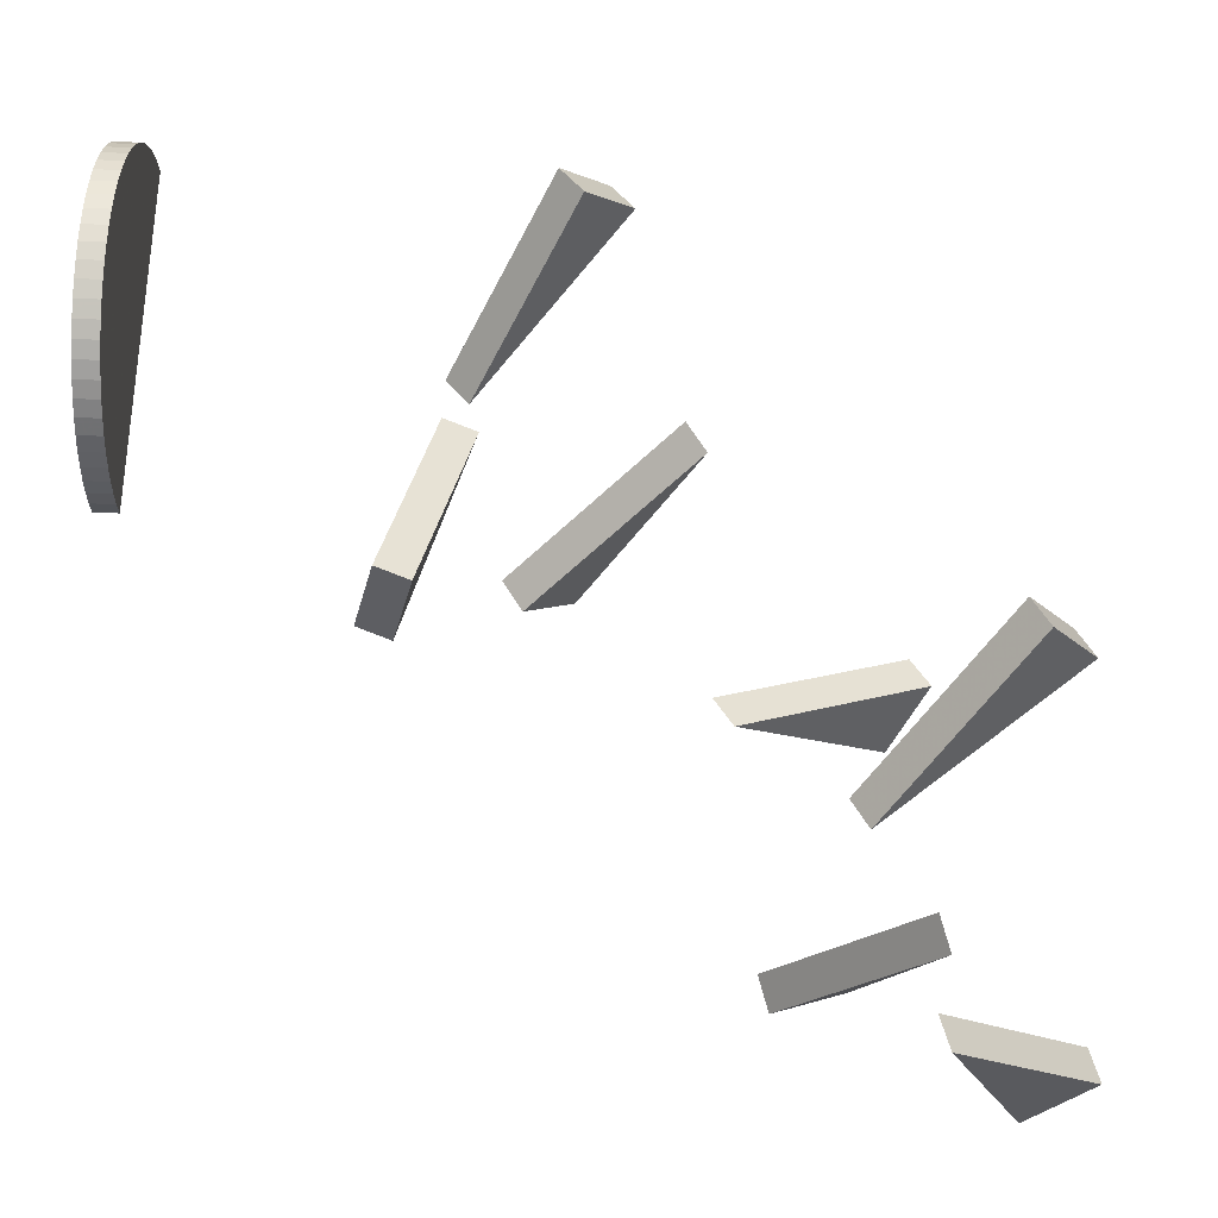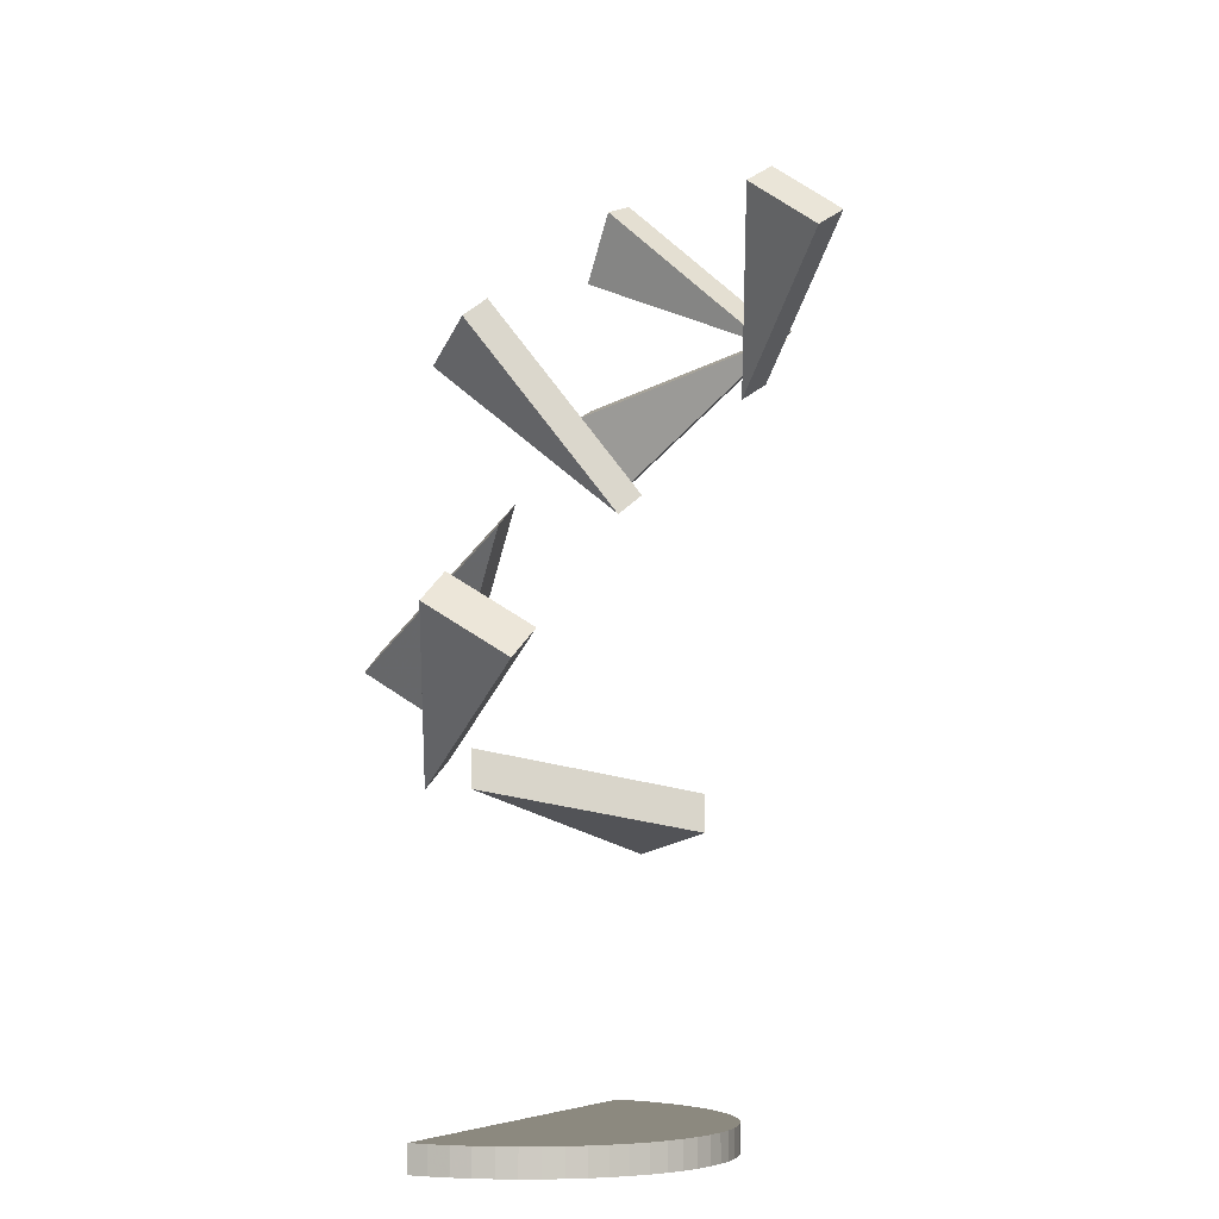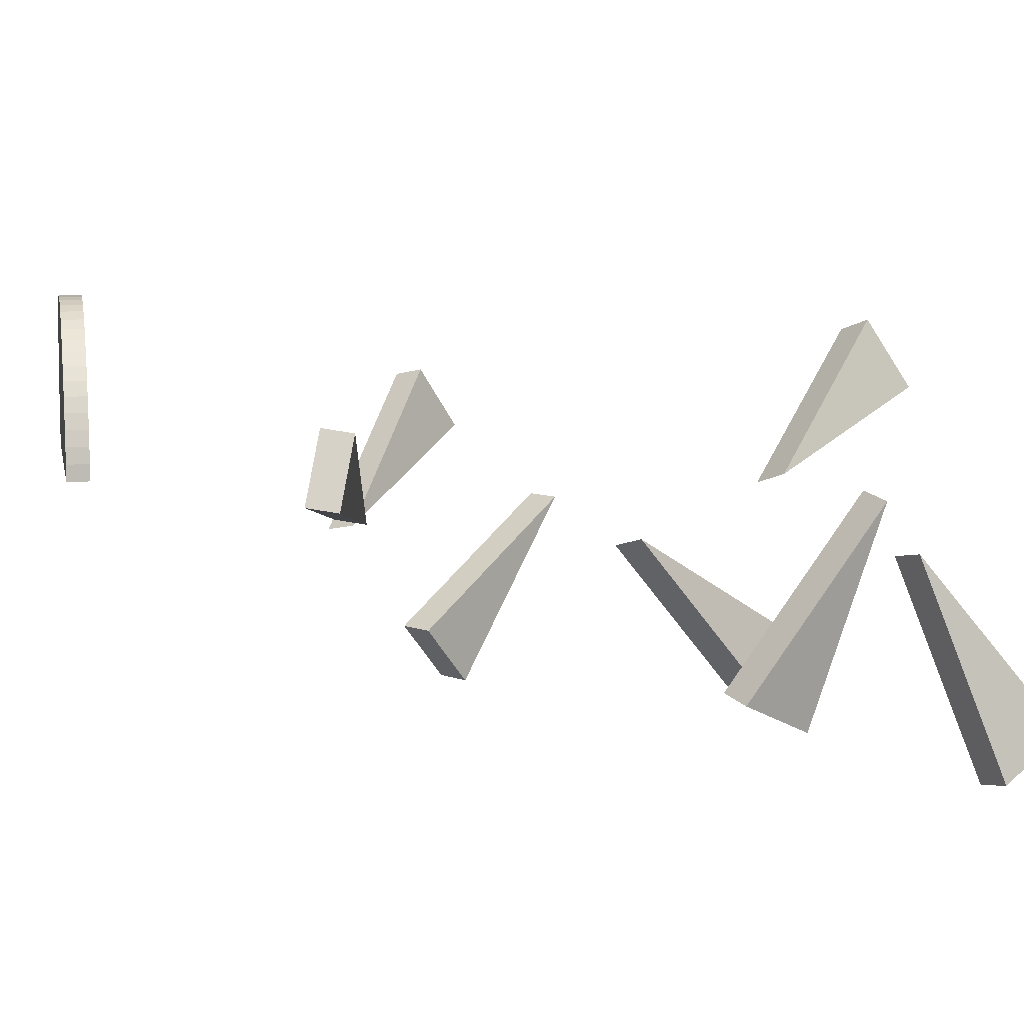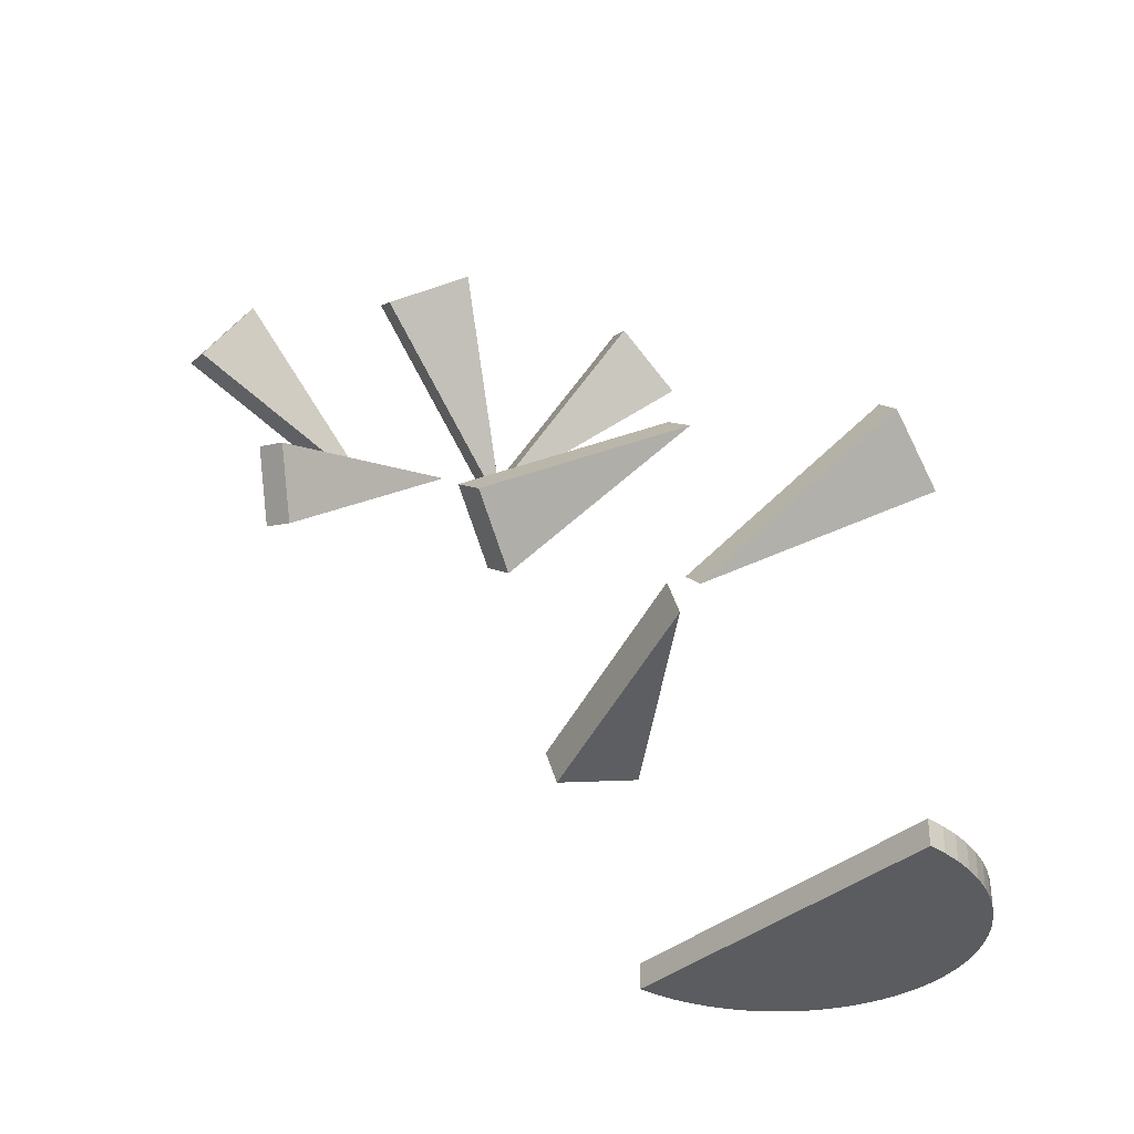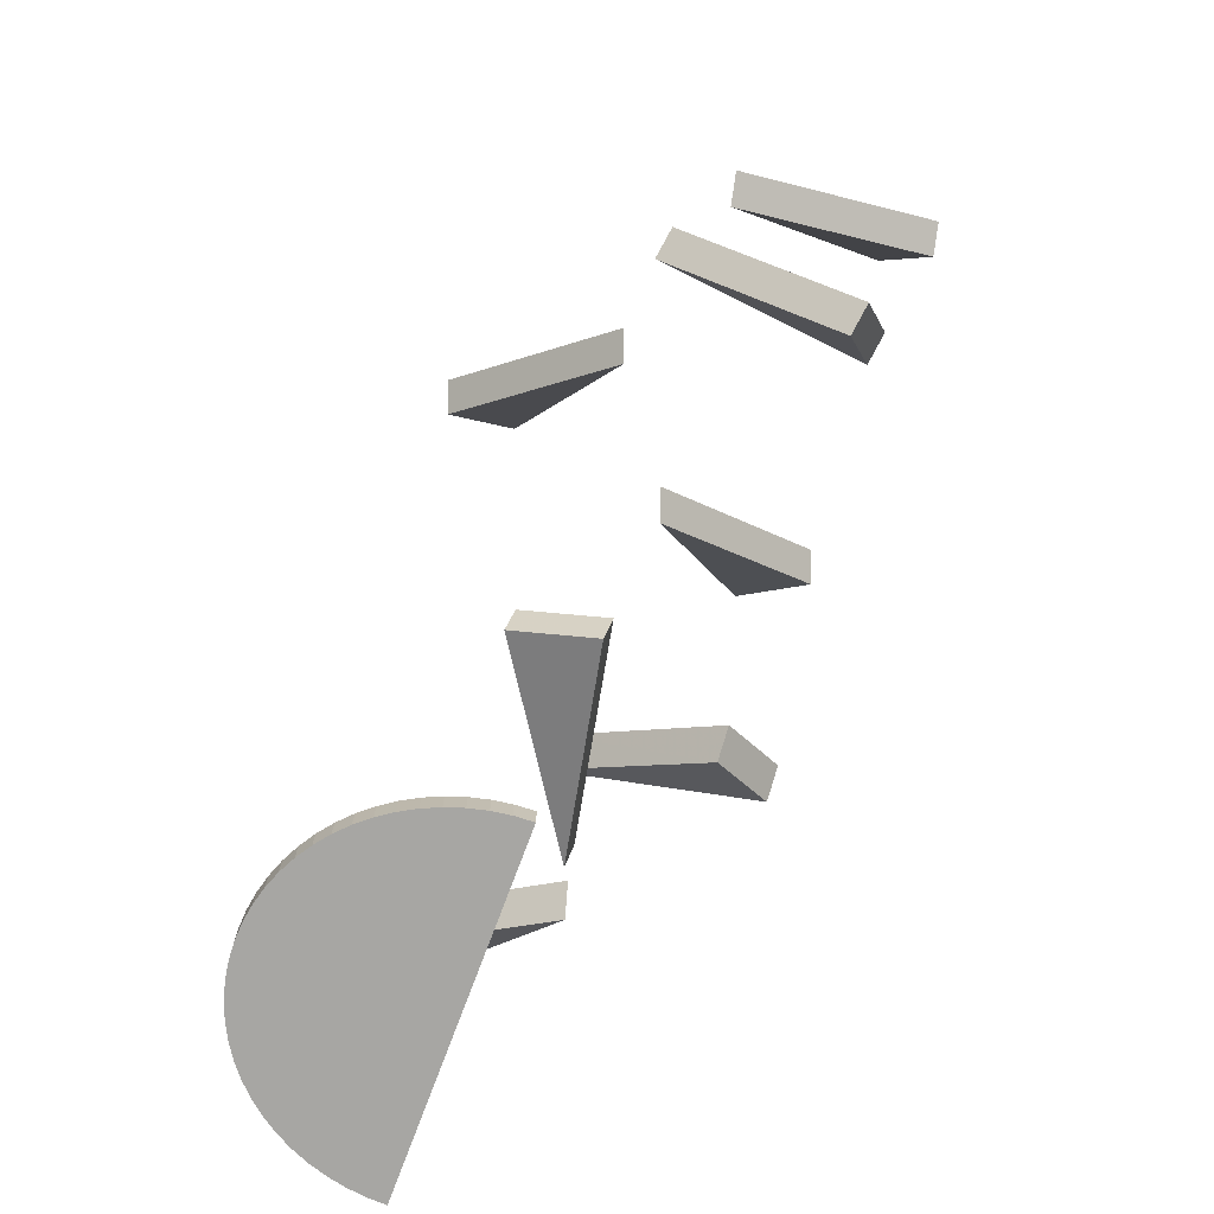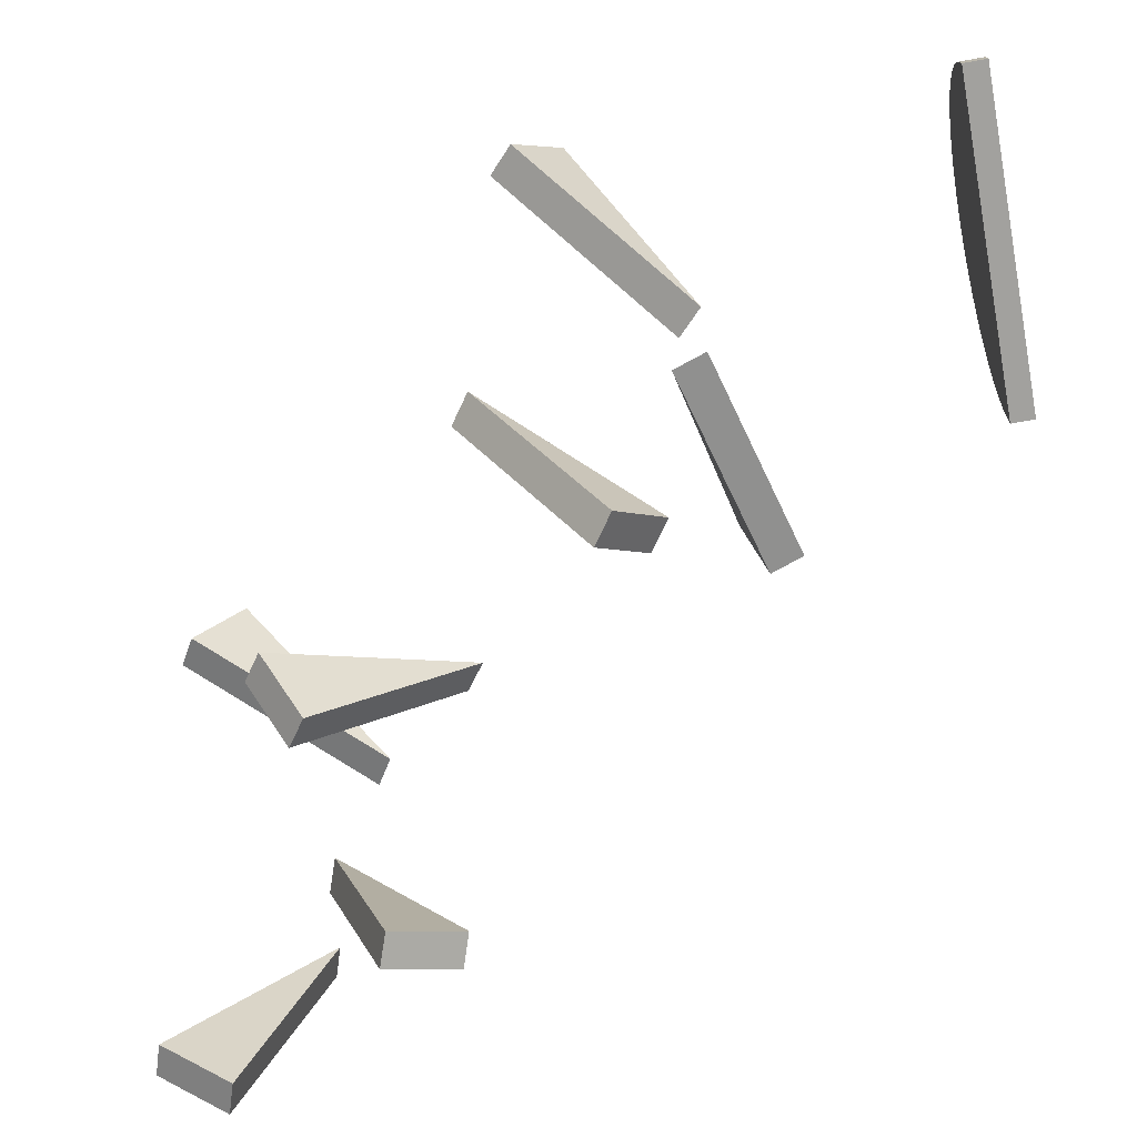
<metadata>
{"format":"obj","ext":"obj","renderer":"f3d","projection":"perspective","resolution":1024,"background":"white","views":[{"elev":69.5,"azim":92.8,"up":"+Z"},{"elev":-3.9,"azim":-61.9,"up":"+Y"},{"elev":8.3,"azim":78.4,"up":"+Z"},{"elev":-34.6,"azim":-130.4,"up":"+Y"},{"elev":-74.1,"azim":69.6,"up":"+Y"},{"elev":-72.1,"azim":-79.7,"up":"+Z"}]}
</metadata>
<code>
o obj_0
v 19.49 		33 		4.895
v 20.75 		20.41 		19.5
v 22 		27.4 		1.529
v 16.69 		32.08 		4.341
v 19.2 		26.48 		0.975
v 17.95 		19.49 		18.94
v -7 		-19.83 		19.8
v -16.79 		-7.468 		3
v -23.43 		2.186 		18.36
v -14 		-11.26 		8.181
v 13.49 		14.29 		4.308
v 14.75 		20 		22.72
v 16 		8.463 		7.275
v -40.84 		-4 		23.29
v -4.513 		25.11 		35.49
v 6.567 		14.28 		23.96
v -38.99 		-7.676 		28.95
v -4.566 		29 		29.67
v -9.633 		20 		7.844
v -2.493 		4.901 		17.55
v -5.786 		16.98 		2.838
v -43 		-5.994 		22.7
v -4.86 		3.252 		16.73
v -8.153 		15.33 		2.014
v -12 		18.35 		7.02
v 4.133 		12.81 		23
v -6.947 		23.65 		34.54
v -7 		27.53 		28.71
v 11.95 		19.04 		23.21
v 10.69 		13.33 		4.796
v 13.2 		7.505 		7.763
v -36.78 		-40 		34.47
v -36.78 		-42 		34.47
v -35.6 		-42 		35.23
v -35.6 		-40 		35.23
v -37.88 		-40 		33.59
v -37.88 		-42 		33.59
v -38.9 		-40 		32.61
v -38.9 		-42 		32.61
v -25.32 		-15 		16
v -27.74 		-15.93 		15.59
v -41.15 		-9.671 		28.36
v -39.82 		-40 		31.52
v -39.82 		-42 		31.52
v -15.07 		-42 		23.47
v -15.27 		-42 		24.93
v -15.6 		-42 		26.35
v -16.07 		-42 		27.74
v -15 		-42 		22
v -40.64 		-40 		30.33
v -40.64 		-42 		30.33
v -41.35 		-40 		29.07
v -41.35 		-42 		29.07
v -41.93 		-40 		27.74
v -41.93 		-42 		27.74
v -42.4 		-40 		26.35
v -42.4 		-42 		26.35
v -29 		-42 		37
v -30.37 		-42 		36.93
v -31.73 		-42 		36.71
v -42.73 		-40 		24.93
v -42.73 		-42 		24.93
v -16.65 		-42 		29.07
v -17.36 		-42 		30.33
v -18.18 		-42 		31.52
v -26.16 		-17.85 		16.43
v -19.1 		-42 		32.61
v -20.12 		-42 		33.59
v -21.22 		-42 		34.47
v -22.4 		-42 		35.23
v -23.64 		-42 		35.86
v -42.93 		-40 		23.47
v -24.94 		-42 		36.35
v -42.93 		-42 		23.47
v -26.27 		-42 		36.71
v -27.63 		-42 		36.93
v -25.87 		0.443 		18.41
v -19.23 		-9.211 		3.042
v -16.44 		-13 		8.223
v -43 		-40 		22
v -43 		-42 		22
v -7.84 		-22.67 		20.24
v -29.9 		-17.93 		15
v -33.06 		-42 		36.35
v -34.36 		-42 		35.86
v -19.1 		-40 		32.61
v -18.18 		-40 		31.52
v -15 		-40 		22
v -20.12 		-40 		33.59
v -21.22 		-40 		34.47
v -9.238 		-18.18 		26.23
v -10.08 		-21.03 		26.66
v -22.4 		-40 		35.23
v -16.07 		-40 		27.74
v -15.6 		-40 		26.35
v -15.27 		-40 		24.93
v -15.07 		-40 		23.47
v -23.64 		-40 		35.86
v -24.94 		-40 		36.35
v -26.27 		-40 		36.71
v -27.63 		-40 		36.93
v -31.73 		-40 		36.71
v -30.37 		-40 		36.93
v -29 		-40 		37
v -17.36 		-40 		30.33
v -16.65 		-40 		29.07
v -33.06 		-40 		36.35
v -34.36 		-40 		35.86
g group_0_4634441
f 1 2 3
f 6 4 5
f 3 5 4
f 3 4 1
f 5 3 6
f 2 6 3
f 8 9 10
f 2 1 6
f 1 4 6
f 11 12 13
f 15 16 18
f 19 20 21
f 24 21 23
f 20 23 21
f 20 19 23
f 25 23 19
f 26 27 28
f 14 22 42
f 18 28 27
f 18 27 15
f 28 18 26
f 16 26 18
f 16 15 26
f 27 26 15
f 14 42 17
f 29 30 31
f 13 30 11
f 13 31 30
f 31 13 29
f 12 29 13
f 12 11 29
f 11 30 29
f 17 41 14
f 42 22 83
f 41 22 14
f 41 83 22
f 17 42 41
f 83 41 42
f 77 78 79
f 40 7 66
f 10 79 78
f 10 78 8
f 7 40 91
f 66 82 92
f 7 91 82
f 91 92 82
f 91 40 92
f 40 66 92
f 82 66 7
f 9 79 10
f 9 77 79
f 9 8 77
f 8 78 77
f 23 25 24
f 21 24 25
f 21 25 19
g group_0_7720667
f 32 33 34
f 32 34 35
f 36 37 33
f 36 33 32
f 38 39 37
f 38 37 36
f 43 44 39
f 43 39 38
f 48 55 47
f 47 62 46
f 46 74 45
f 50 51 44
f 50 44 43
f 52 53 51
f 52 51 50
f 54 55 53
f 54 53 52
f 56 57 55
f 56 55 54
f 61 62 57
f 61 57 56
f 84 75 60
f 59 60 58
f 45 74 49
f 63 55 48
f 64 51 63
f 65 51 64
f 67 44 65
f 68 39 67
f 69 37 68
f 70 34 69
f 71 34 70
f 73 84 71
f 75 84 73
f 76 60 75
f 58 60 76
f 72 74 62
f 72 62 61
f 80 81 74
f 80 74 72
f 85 71 84
f 34 71 85
f 81 49 74
f 33 69 34
f 37 69 33
f 39 68 37
f 44 67 39
f 51 65 44
f 53 63 51
f 55 63 53
f 57 47 55
f 62 47 57
f 74 46 62
f 86 67 65
f 86 65 87
f 86 89 68
f 86 68 67
f 81 80 88
f 81 88 49
f 89 90 69
f 89 69 68
f 90 93 70
f 90 70 69
f 96 97 80
f 88 80 97
f 95 96 80
f 93 98 71
f 93 71 70
f 98 99 73
f 98 73 71
f 99 100 75
f 99 75 73
f 100 101 76
f 100 76 75
f 101 104 58
f 101 58 76
f 104 80 103
f 101 80 104
f 100 80 101
f 99 80 100
f 98 80 99
f 93 80 98
f 90 80 93
f 89 80 90
f 86 80 89
f 87 80 86
f 105 80 87
f 106 80 105
f 94 80 106
f 94 95 80
f 102 103 80
f 104 103 59
f 104 59 58
f 103 102 60
f 103 60 59
f 60 102 84
f 107 84 102
f 108 85 84
f 108 84 107
f 35 34 85
f 35 85 108
f 80 72 61
f 80 61 56
f 80 56 54
f 80 54 52
f 80 52 50
f 80 50 43
f 80 43 38
f 80 38 36
f 80 36 32
f 80 32 35
f 80 35 108
f 80 108 107
f 102 80 107
f 97 45 49
f 97 49 88
f 96 46 45
f 96 45 97
f 95 47 46
f 95 46 96
f 94 48 47
f 94 47 95
f 48 94 63
f 106 63 94
f 105 64 63
f 105 63 106
f 87 65 64
f 87 64 105

</code>
